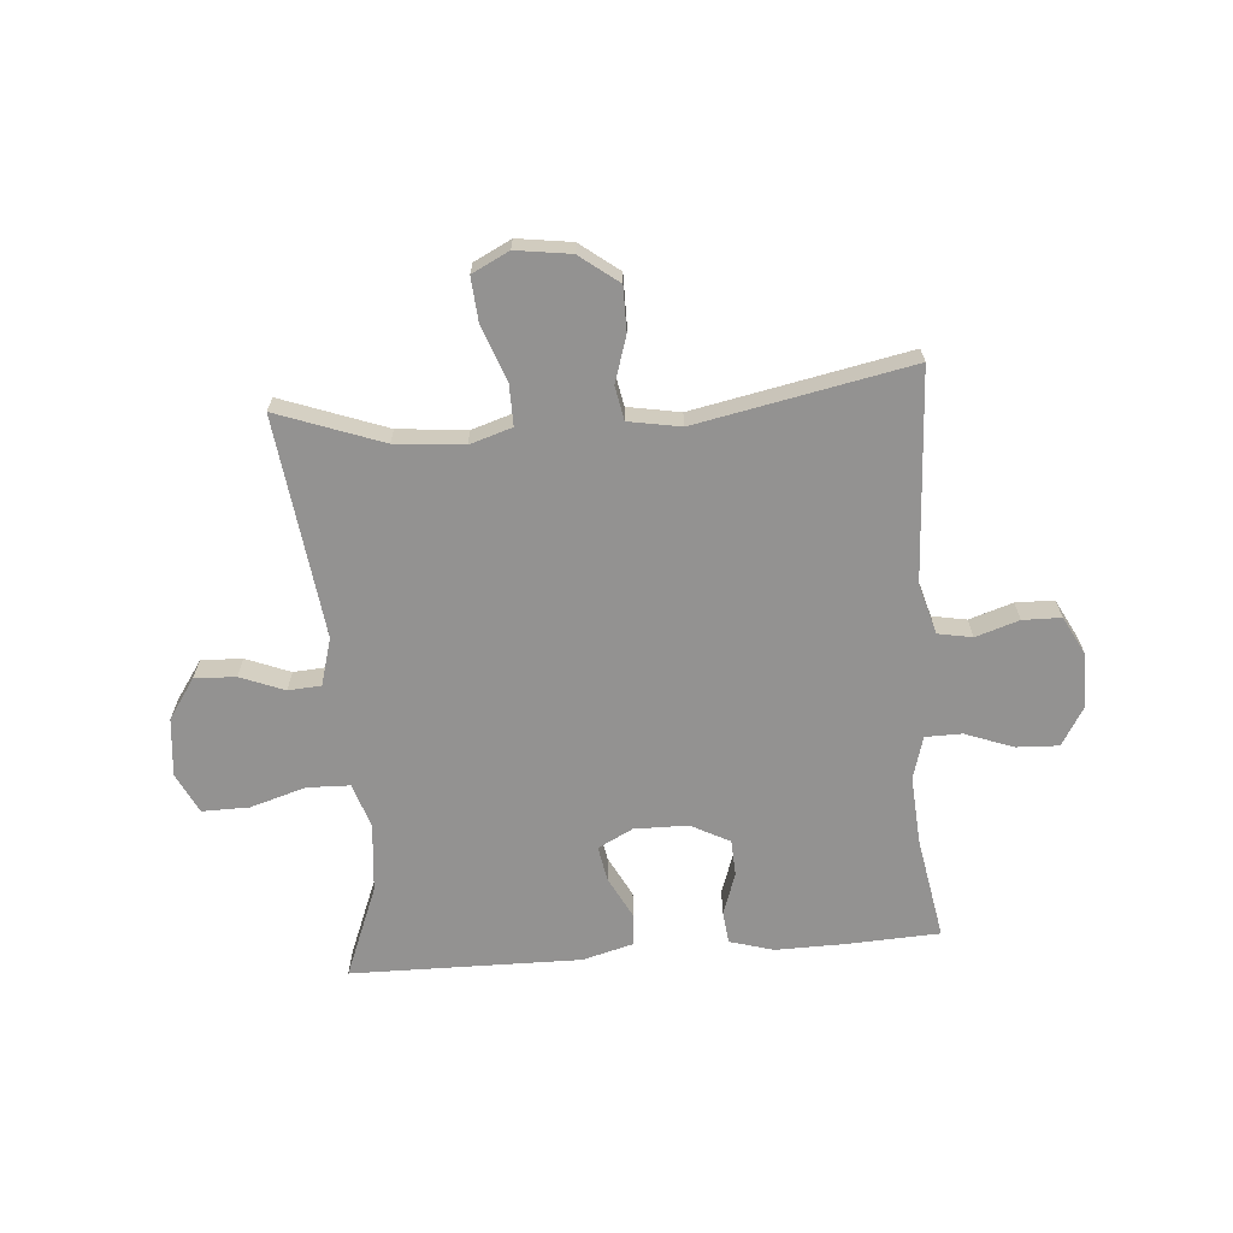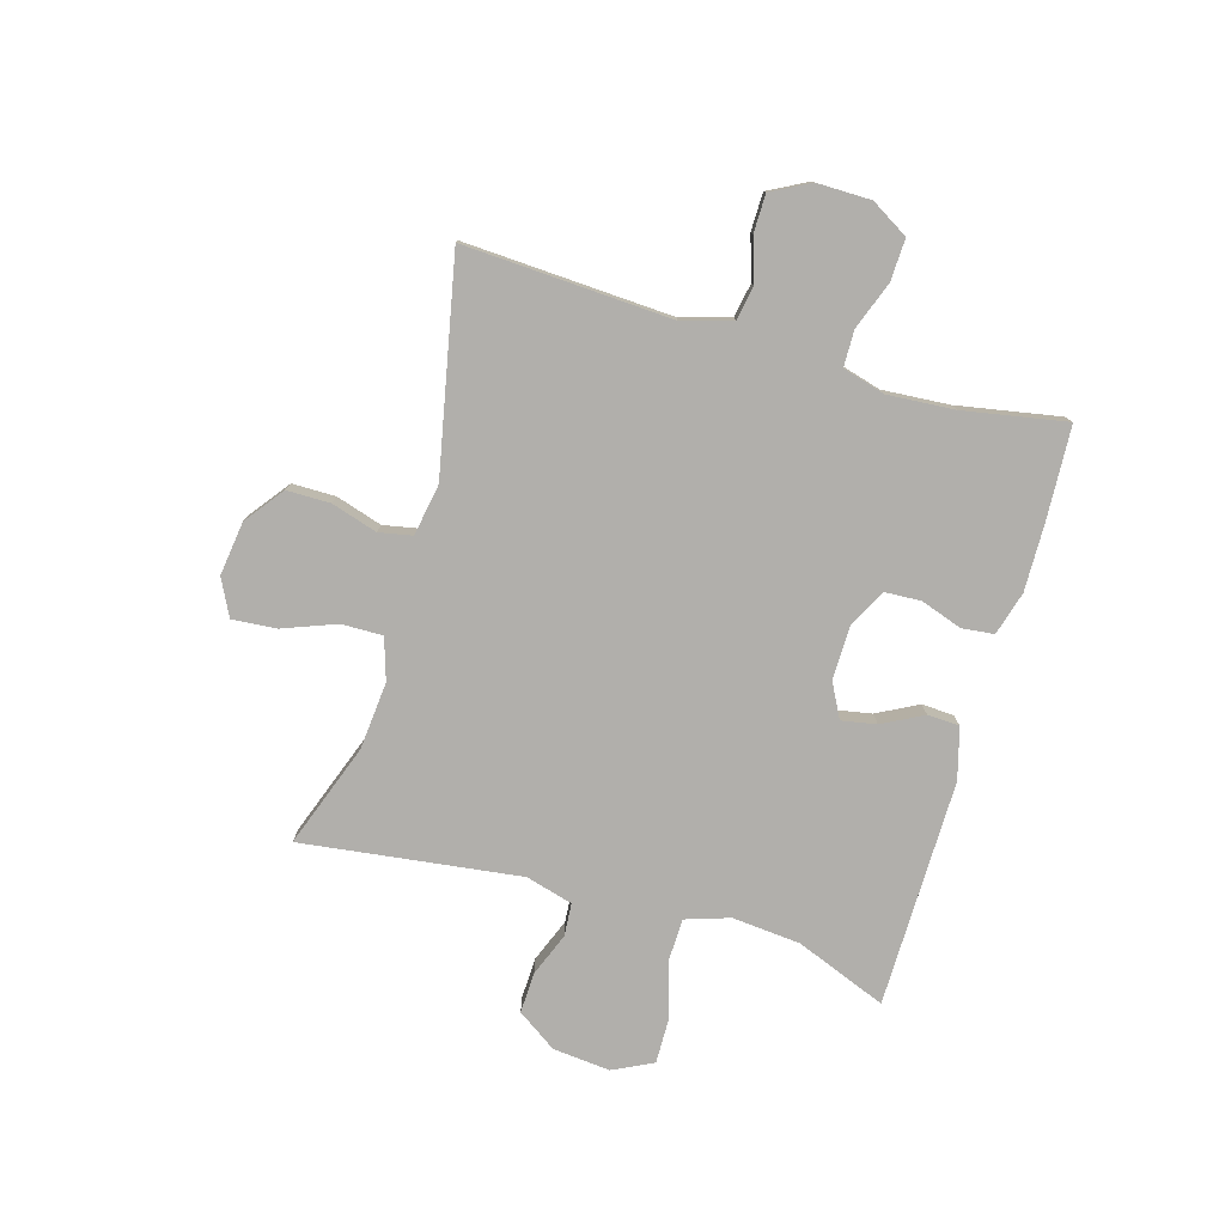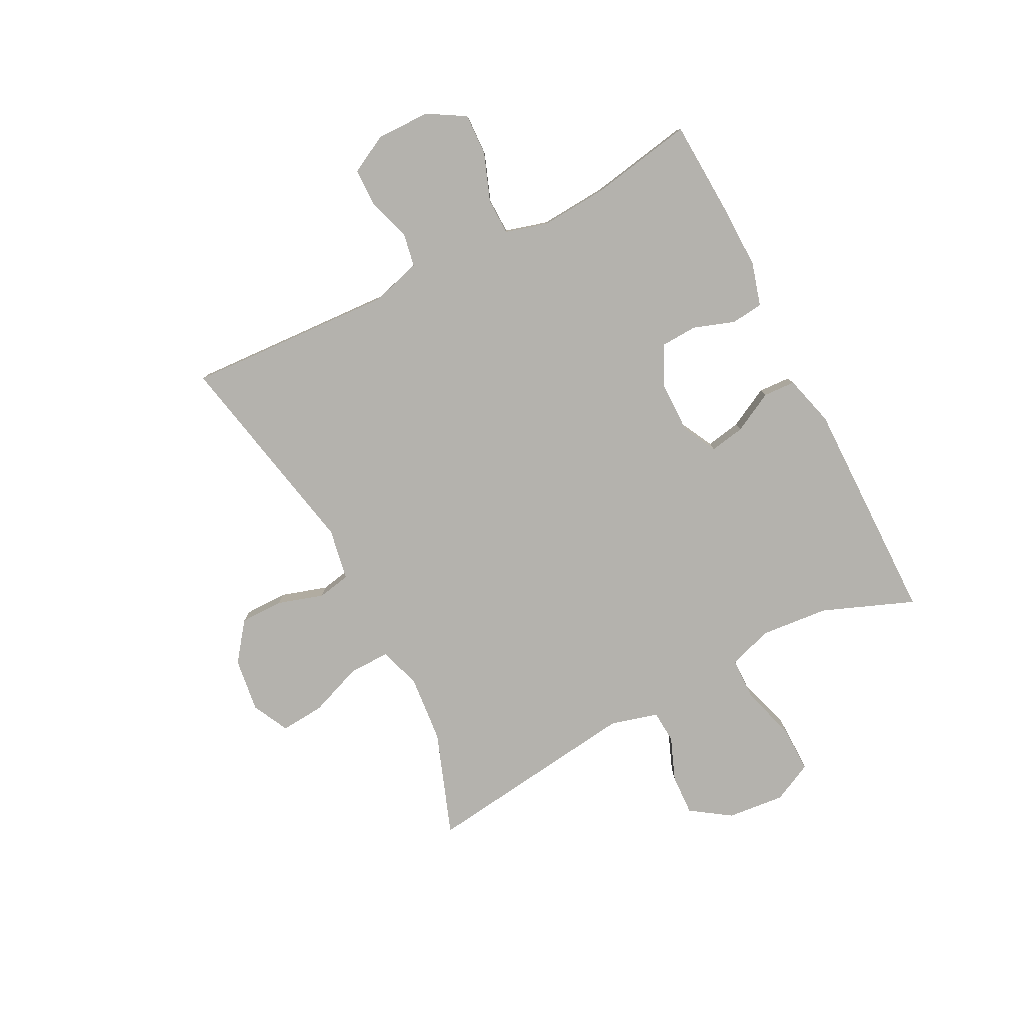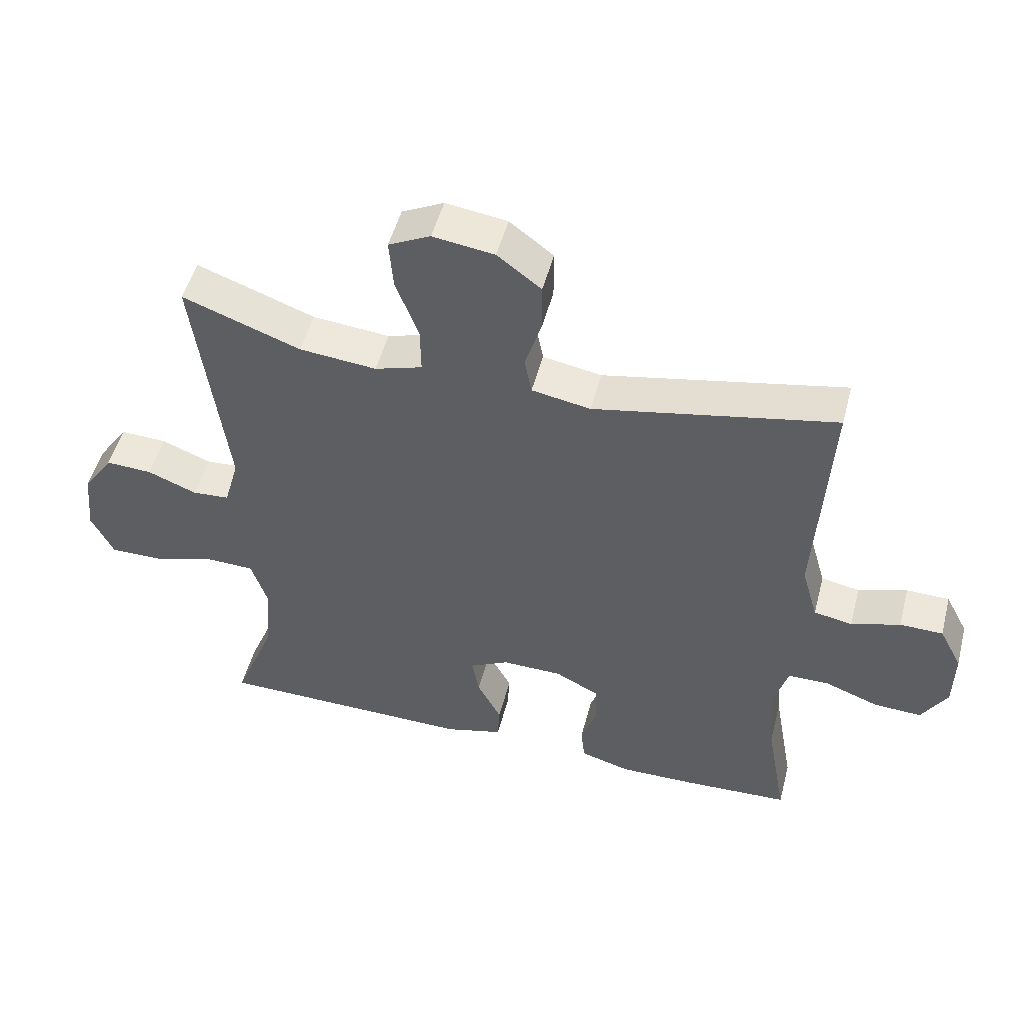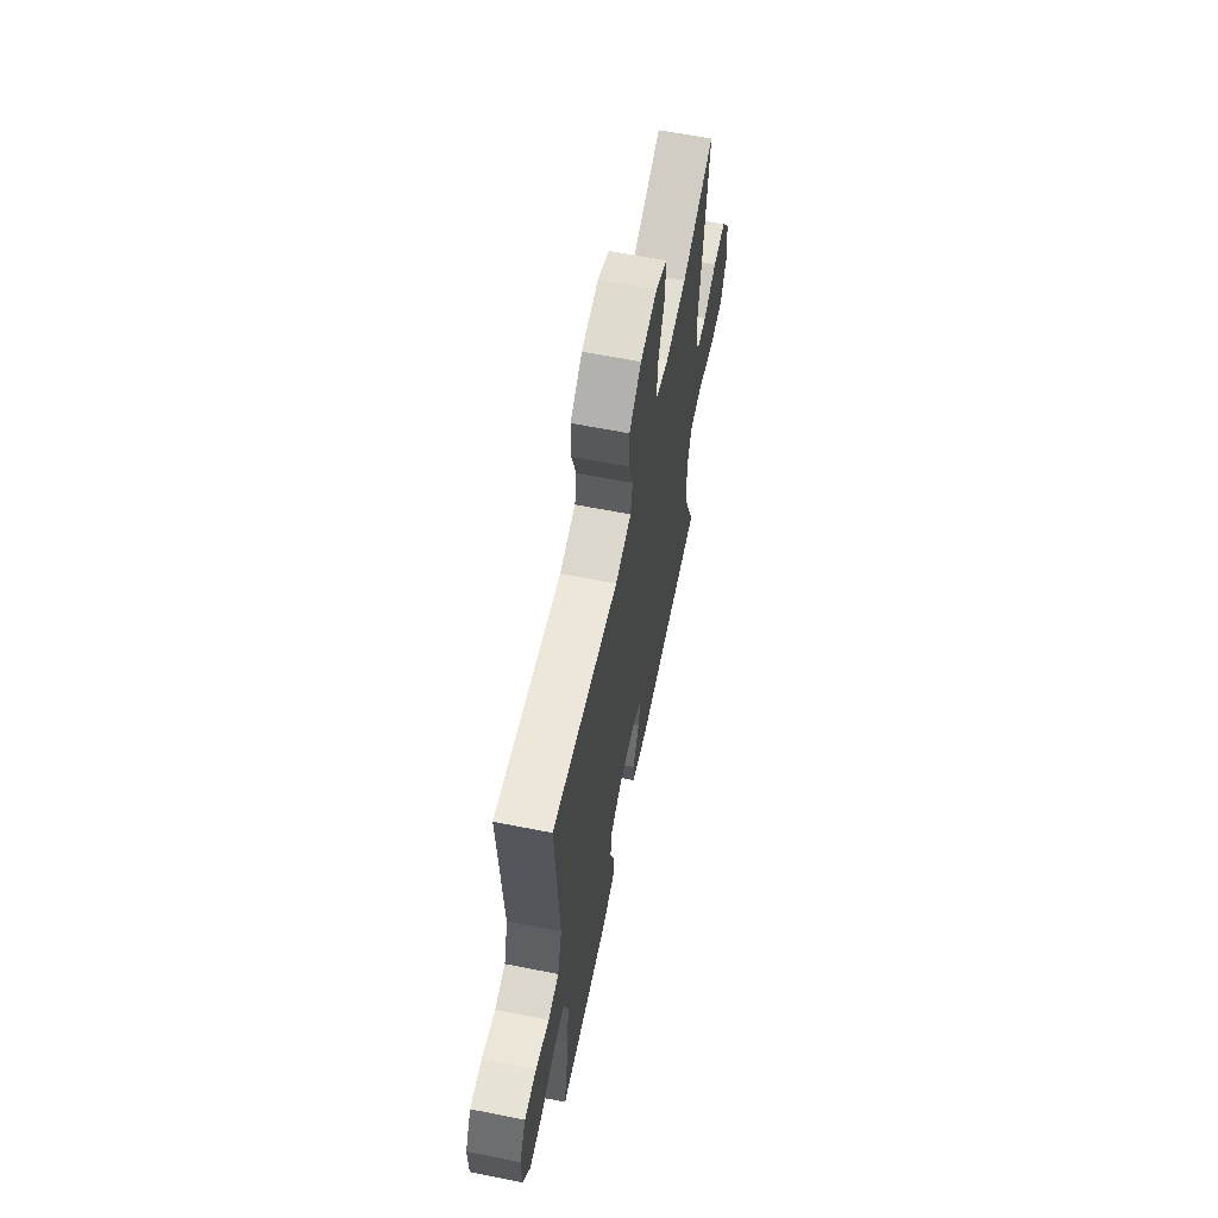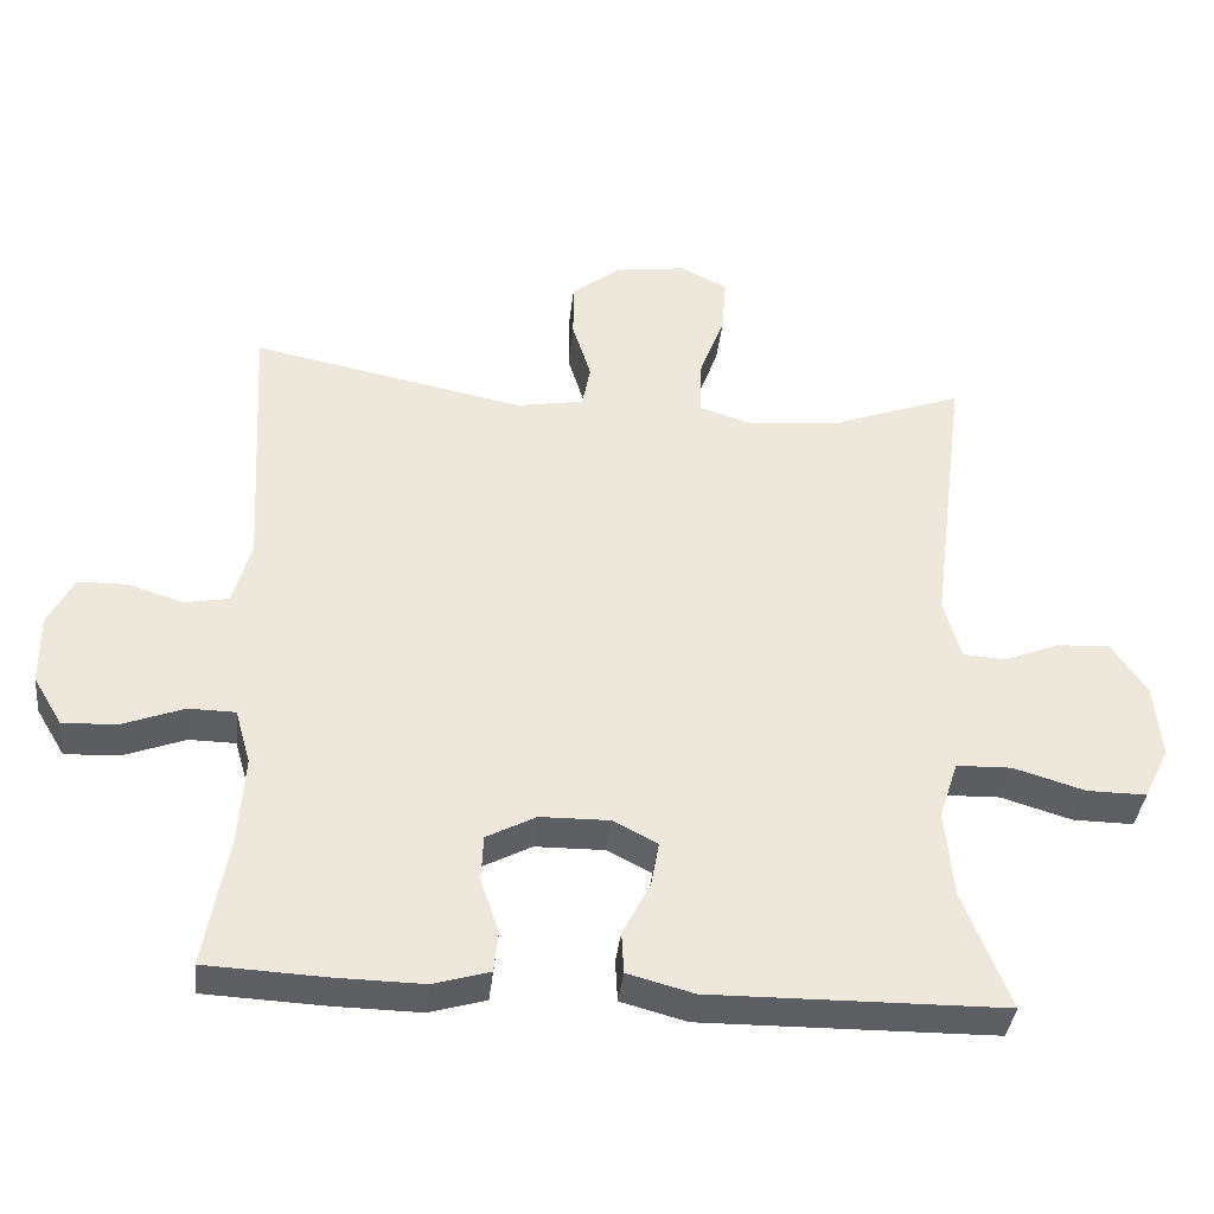
<metadata>
{"format":"obj","ext":"obj","renderer":"f3d","projection":"perspective","resolution":1024,"background":"white","views":[{"elev":-66.5,"azim":4.5,"up":"+Y"},{"elev":-78.3,"azim":73.9,"up":"+Y"},{"elev":-79.6,"azim":117.3,"up":"+Y"},{"elev":50.6,"azim":14.6,"up":"+Z"},{"elev":62.3,"azim":101.4,"up":"+Z"},{"elev":-37.5,"azim":173.9,"up":"+Z"}]}
</metadata>
<code>
v 0.5 0.07 0.5
v 0.48 0.07 0.138
v 0.505 0.07 0.051
v 0.564 0.07 0.04
v 0.639 0.07 0.064
v 0.705 0.07 0.063
v 0.74 0.07 -0.004
v 0.739 0.07 -0.098
v 0.7 0.07 -0.163
v 0.627 0.07 -0.16
v 0.544 0.07 -0.129
v 0.481 0.07 -0.13
v 0.46 0.07 -0.204
v 0.468 0.07 -0.321
v 0.5 0.07 -0.5
v 0.336 0.07 -0.508
v 0.22 0.07 -0.51
v 0.144 0.07 -0.488
v 0.138 0.07 -0.432
v 0.163 0.07 -0.36
v 0.16 0.07 -0.297
v 0.093 0.07 -0.262
v 0 0.07 -0.261
v -0.06 0.07 -0.292
v -0.049 0.07 -0.353
v -0.012 0.07 -0.424
v -0.015 0.07 -0.48
v -0.104 0.07 -0.504
v -0.5 0.07 -0.5
v -0.437 0.07 -0.341
v -0.426 0.07 -0.222
v -0.451 0.07 -0.145
v -0.525 0.07 -0.143
v -0.621 0.07 -0.172
v -0.702 0.07 -0.173
v -0.736 0.07 -0.103
v -0.726 0.07 -0.003
v -0.679 0.07 0.066
v -0.608 0.07 0.063
v -0.532 0.07 0.033
v -0.475 0.07 0.037
v -0.452 0.07 0.119
v -0.5 0.07 0.5
v -0.319 0.07 0.434
v -0.201 0.07 0.423
v -0.128 0.07 0.446
v -0.129 0.07 0.518
v -0.164 0.07 0.611
v -0.17 0.07 0.688
v -0.106 0.07 0.72
v -0.012 0.07 0.707
v 0.055 0.07 0.656
v 0.055 0.07 0.58
v 0.03 0.07 0.5
v 0.041 0.07 0.442
v 0.131 0.07 0.426
v 0.5 0 0.5
v 0.48 0 0.138
v 0.505 0 0.051
v 0.564 0 0.04
v 0.639 0 0.064
v 0.705 0 0.063
v 0.74 0 -0.004
v 0.739 0 -0.098
v 0.7 0 -0.163
v 0.627 0 -0.16
v 0.544 0 -0.129
v 0.481 0 -0.13
v 0.46 0 -0.204
v 0.468 0 -0.321
v 0.5 0 -0.5
v 0.336 0 -0.508
v 0.22 0 -0.51
v 0.144 0 -0.488
v 0.138 0 -0.432
v 0.163 0 -0.36
v 0.16 0 -0.297
v 0.093 0 -0.262
v 0 0 -0.261
v -0.06 0 -0.292
v -0.049 0 -0.353
v -0.012 0 -0.424
v -0.015 0 -0.48
v -0.104 0 -0.504
v -0.5 0 -0.5
v -0.437 0 -0.341
v -0.426 0 -0.222
v -0.451 0 -0.145
v -0.525 0 -0.143
v -0.621 0 -0.172
v -0.702 0 -0.173
v -0.736 0 -0.103
v -0.726 0 -0.003
v -0.679 0 0.066
v -0.608 0 0.063
v -0.532 0 0.033
v -0.475 0 0.037
v -0.452 0 0.119
v -0.5 0 0.5
v -0.319 0 0.434
v -0.201 0 0.423
v -0.128 0 0.446
v -0.129 0 0.518
v -0.164 0 0.611
v -0.17 0 0.688
v -0.106 0 0.72
v -0.012 0 0.707
v 0.055 0 0.656
v 0.055 0 0.58
v 0.03 0 0.5
v 0.041 0 0.442
v 0.131 0 0.426
f 52 53 54
f 51 52 54
f 50 51 54
f 49 50 54
f 48 49 54
f 47 48 54
f 46 47 54 55
f 45 46 55 56
f 42 43 44
f 41 42 44 45
f 38 39 40
f 37 38 40
f 36 37 40
f 35 36 40
f 34 35 40
f 33 34 40
f 32 33 40 41
f 41 45 56
f 32 41 56
f 31 32 56
f 28 29 30
f 27 28 30
f 26 27 30
f 25 26 30
f 24 25 30 31
f 18 19 20
f 17 18 20
f 16 17 20
f 15 16 20
f 14 15 20
f 13 14 20 21
f 12 13 21 22
f 9 10 11
f 8 9 11
f 7 8 11
f 6 7 11
f 5 6 11
f 4 5 11
f 3 4 11 12
f 12 22 23
f 3 12 23
f 2 3 23
f 24 31 56
f 23 24 56
f 2 23 56
f 1 2 56
f 110 109 108
f 110 108 107
f 110 107 106
f 110 106 105
f 110 105 104
f 110 104 103
f 111 110 103 102
f 112 111 102 101
f 100 99 98
f 101 100 98 97
f 96 95 94
f 96 94 93
f 96 93 92
f 96 92 91
f 96 91 90
f 96 90 89
f 97 96 89 88
f 112 101 97
f 112 97 88
f 112 88 87
f 86 85 84
f 86 84 83
f 86 83 82
f 86 82 81
f 87 86 81 80
f 76 75 74
f 76 74 73
f 76 73 72
f 76 72 71
f 76 71 70
f 77 76 70 69
f 78 77 69 68
f 67 66 65
f 67 65 64
f 67 64 63
f 67 63 62
f 67 62 61
f 67 61 60
f 68 67 60 59
f 79 78 68
f 79 68 59
f 79 59 58
f 112 87 80
f 112 80 79
f 112 79 58
f 112 58 57
f 1 57 58 2
f 2 58 59 3
f 3 59 60 4
f 4 60 61 5
f 5 61 62 6
f 6 62 63 7
f 7 63 64 8
f 8 64 65 9
f 9 65 66 10
f 10 66 67 11
f 11 67 68 12
f 12 68 69 13
f 13 69 70 14
f 14 70 71 15
f 15 71 72 16
f 16 72 73 17
f 17 73 74 18
f 18 74 75 19
f 19 75 76 20
f 20 76 77 21
f 21 77 78 22
f 22 78 79 23
f 23 79 80 24
f 24 80 81 25
f 25 81 82 26
f 26 82 83 27
f 27 83 84 28
f 28 84 85 29
f 29 85 86 30
f 30 86 87 31
f 31 87 88 32
f 32 88 89 33
f 33 89 90 34
f 34 90 91 35
f 35 91 92 36
f 36 92 93 37
f 37 93 94 38
f 38 94 95 39
f 39 95 96 40
f 40 96 97 41
f 41 97 98 42
f 42 98 99 43
f 43 99 100 44
f 44 100 101 45
f 45 101 102 46
f 46 102 103 47
f 47 103 104 48
f 48 104 105 49
f 49 105 106 50
f 50 106 107 51
f 51 107 108 52
f 52 108 109 53
f 53 109 110 54
f 54 110 111 55
f 55 111 112 56
f 56 112 57 1

</code>
